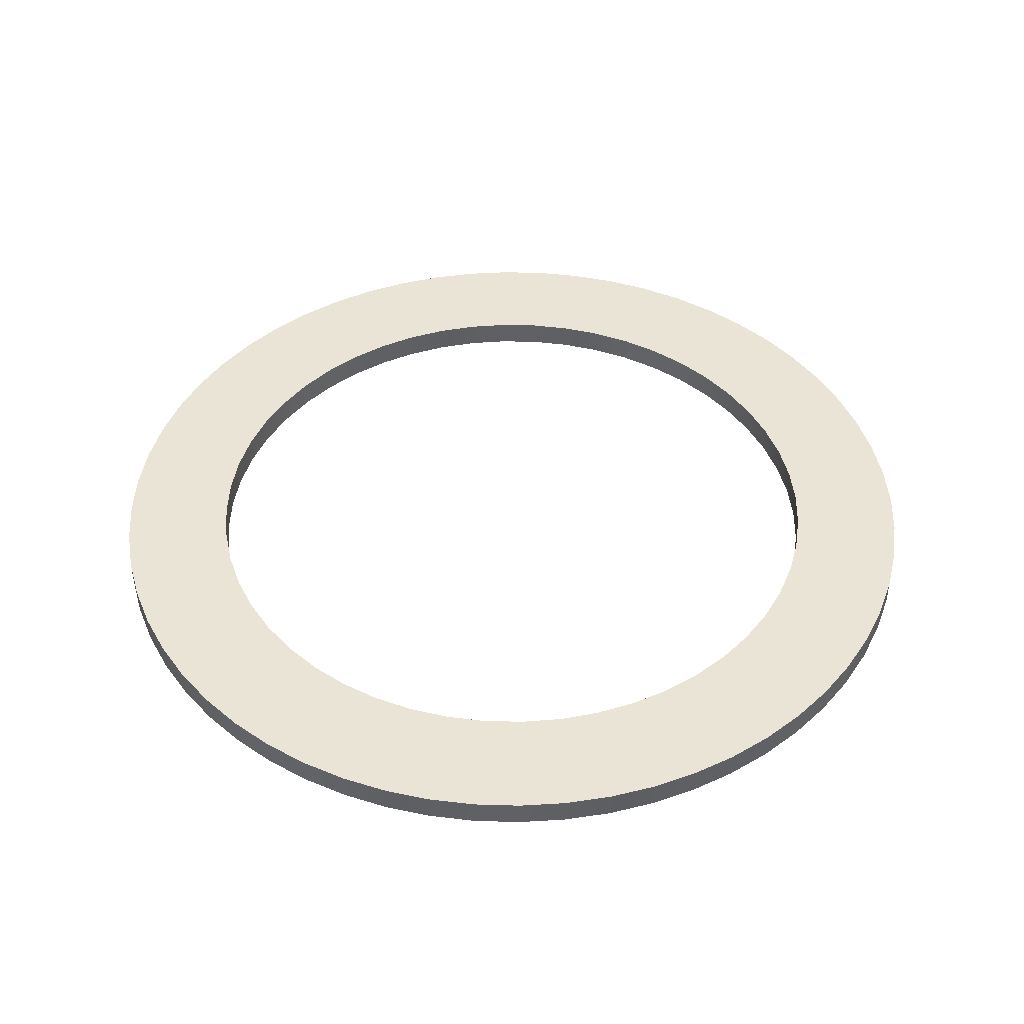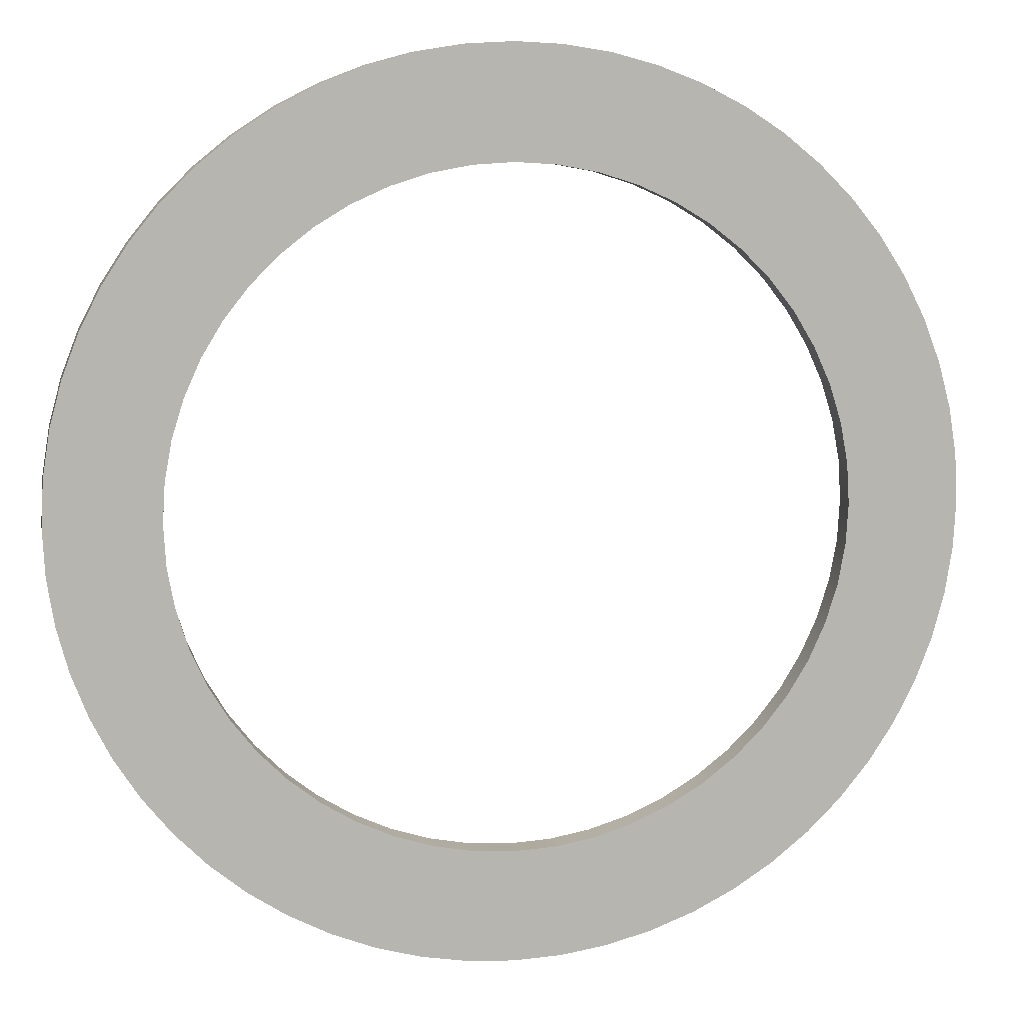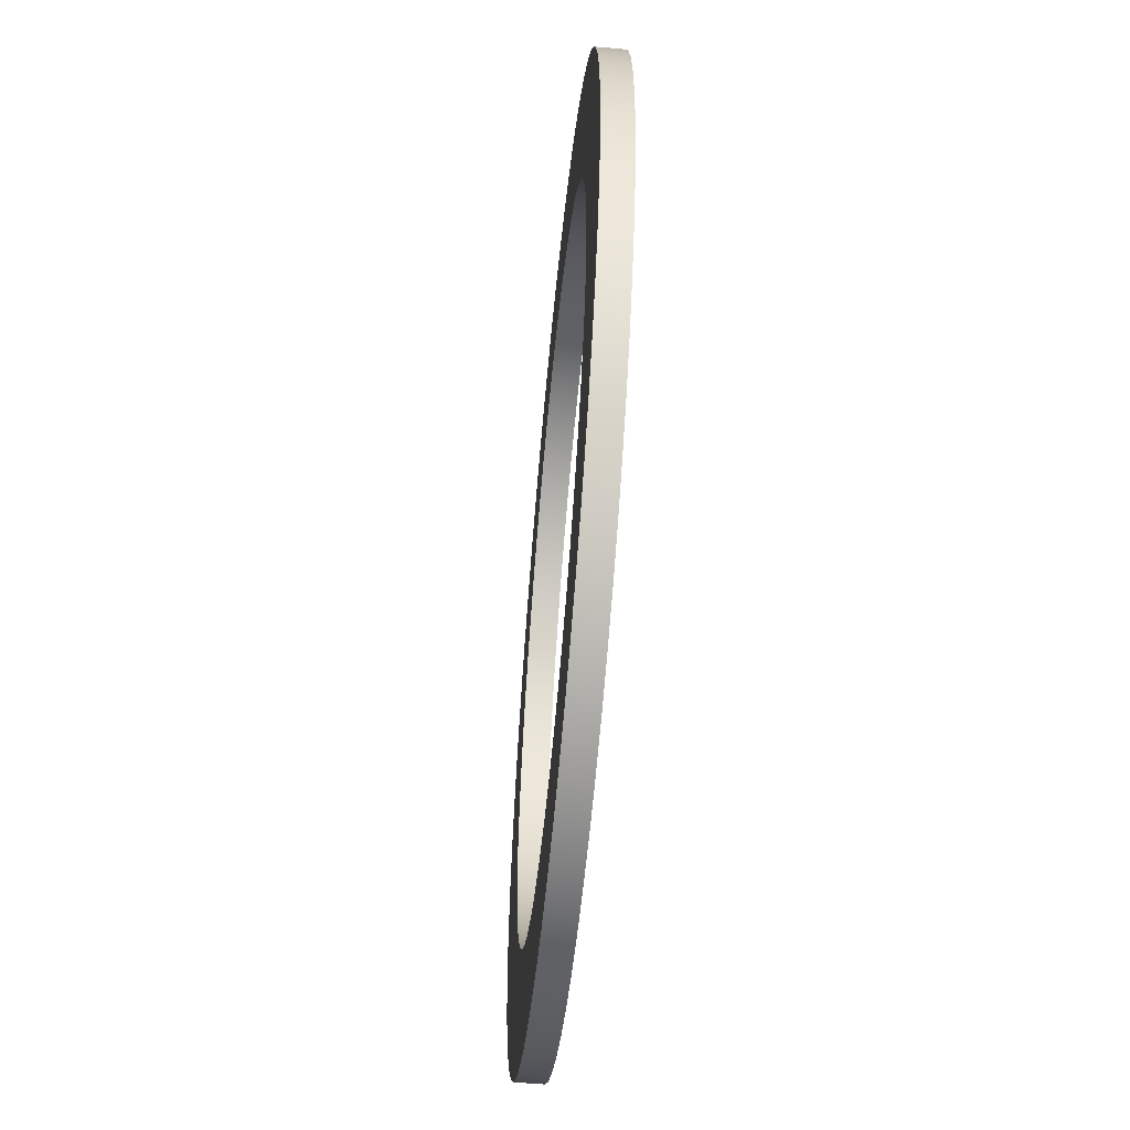
<metadata>
{"format":"obj","ext":"obj","renderer":"f3d","projection":"perspective","resolution":1024,"background":"white","views":[{"elev":43.9,"azim":5.0,"up":"+Y"},{"elev":9.2,"azim":-10.9,"up":"+Z"},{"elev":-58.0,"azim":84.7,"up":"+Z"}]}
</metadata>
<code>
v -1.725 0.14 2.113e-16
v -1.712 0.14 0.2079
v -1.675 0.14 0.4128
v -1.613 0.14 0.6117
v -1.527 0.14 0.8016
v -1.42 0.14 0.9799
v -1.291 0.14 1.144
v -1.144 0.14 1.291
v -0.9799 0.14 1.42
v -0.8016 0.14 1.527
v -0.6117 0.14 1.613
v -0.4128 0.14 1.675
v -0.2079 0.14 1.712
v 1.056e-16 0.14 1.725
v 0.2079 0.14 1.712
v 0.4128 0.14 1.675
v 0.6117 0.14 1.613
v 0.8016 0.14 1.527
v 0.9799 0.14 1.42
v 1.144 0.14 1.291
v 1.291 0.14 1.144
v 1.42 0.14 0.9799
v 1.527 0.14 0.8016
v 1.613 0.14 0.6117
v 1.675 0.14 0.4128
v 1.712 0.14 0.2079
v 1.725 0.14 0
v 1.712 0.14 -0.2079
v 1.675 0.14 -0.4128
v 1.613 0.14 -0.6117
v 1.527 0.14 -0.8016
v 1.42 0.14 -0.9799
v 1.291 0.14 -1.144
v 1.144 0.14 -1.291
v 0.9799 0.14 -1.42
v 0.8016 0.14 -1.527
v 0.6117 0.14 -1.613
v 0.4128 0.14 -1.675
v 0.2079 0.14 -1.712
v 1.056e-16 0.14 -1.725
v -0.2079 0.14 -1.712
v -0.4128 0.14 -1.675
v -0.6117 0.14 -1.613
v -0.8016 0.14 -1.527
v -0.9799 0.14 -1.42
v -1.144 0.14 -1.291
v -1.291 0.14 -1.144
v -1.42 0.14 -0.9799
v -1.527 0.14 -0.8016
v -1.613 0.14 -0.6117
v -1.675 0.14 -0.4128
v -1.712 0.14 -0.2079
v -1.725 0 2.113e-16
v -1.712 0 -0.2079
v -1.675 0 -0.4128
v -1.613 0 -0.6117
v -1.527 0 -0.8016
v -1.42 0 -0.9799
v -1.291 0 -1.144
v -1.144 0 -1.291
v -0.9799 0 -1.42
v -0.8016 0 -1.527
v -0.6117 0 -1.613
v -0.4128 0 -1.675
v -0.2079 0 -1.712
v 1.056e-16 0 -1.725
v 0.2079 0 -1.712
v 0.4128 0 -1.675
v 0.6117 0 -1.613
v 0.8016 0 -1.527
v 0.9799 0 -1.42
v 1.144 0 -1.291
v 1.291 0 -1.144
v 1.42 0 -0.9799
v 1.527 0 -0.8016
v 1.613 0 -0.6117
v 1.675 0 -0.4128
v 1.712 0 -0.2079
v 1.725 0 0
v 1.712 0 0.2079
v 1.675 0 0.4128
v 1.613 0 0.6117
v 1.527 0 0.8016
v 1.42 0 0.9799
v 1.291 0 1.144
v 1.144 0 1.291
v 0.9799 0 1.42
v 0.8016 0 1.527
v 0.6117 0 1.613
v 0.4128 0 1.675
v 0.2079 0 1.712
v 1.056e-16 0 1.725
v -0.2079 0 1.712
v -0.4128 0 1.675
v -0.6117 0 1.613
v -0.8016 0 1.527
v -0.9799 0 1.42
v -1.144 0 1.291
v -1.291 0 1.144
v -1.42 0 0.9799
v -1.527 0 0.8016
v -1.613 0 0.6117
v -1.675 0 0.4128
v -1.712 0 0.2079
v -1.725 0.14 2.113e-16
v -1.725 0 2.113e-16
v -1.725 0.14 2.113e-16
v -1.712 0.14 -0.2079
v -1.675 0.14 -0.4128
v -1.613 0.14 -0.6117
v -1.527 0.14 -0.8016
v -1.42 0.14 -0.9799
v -1.291 0.14 -1.144
v -1.144 0.14 -1.291
v -0.9799 0.14 -1.42
v -0.8016 0.14 -1.527
v -0.6117 0.14 -1.613
v -0.4128 0.14 -1.675
v -0.2079 0.14 -1.712
v 1.056e-16 0.14 -1.725
v 0.2079 0.14 -1.712
v 0.4128 0.14 -1.675
v 0.6117 0.14 -1.613
v 0.8016 0.14 -1.527
v 0.9799 0.14 -1.42
v 1.144 0.14 -1.291
v 1.291 0.14 -1.144
v 1.42 0.14 -0.9799
v 1.527 0.14 -0.8016
v 1.613 0.14 -0.6117
v 1.675 0.14 -0.4128
v 1.712 0.14 -0.2079
v 1.725 0.14 0
v 1.712 0.14 0.2079
v 1.675 0.14 0.4128
v 1.613 0.14 0.6117
v 1.527 0.14 0.8016
v 1.42 0.14 0.9799
v 1.291 0.14 1.144
v 1.144 0.14 1.291
v 0.9799 0.14 1.42
v 0.8016 0.14 1.527
v 0.6117 0.14 1.613
v 0.4128 0.14 1.675
v 0.2079 0.14 1.712
v 1.056e-16 0.14 1.725
v -0.2079 0.14 1.712
v -0.4128 0.14 1.675
v -0.6117 0.14 1.613
v -0.8016 0.14 1.527
v -0.9799 0.14 1.42
v -1.144 0.14 1.291
v -1.291 0.14 1.144
v -1.42 0.14 0.9799
v -1.527 0.14 0.8016
v -1.613 0.14 0.6117
v -1.675 0.14 0.4128
v -1.712 0.14 0.2079
v -2.3 0.14 2.817e-16
v -2.287 0.14 0.2404
v -2.25 0.14 0.4782
v -2.187 0.14 0.7107
v -2.101 0.14 0.9355
v -1.992 0.14 1.15
v -1.861 0.14 1.352
v -1.709 0.14 1.539
v -1.539 0.14 1.709
v -1.352 0.14 1.861
v -1.15 0.14 1.992
v -0.9355 0.14 2.101
v -0.7107 0.14 2.187
v -0.4782 0.14 2.25
v -0.2404 0.14 2.287
v 1.408e-16 0.14 2.3
v 0.2404 0.14 2.287
v 0.4782 0.14 2.25
v 0.7107 0.14 2.187
v 0.9355 0.14 2.101
v 1.15 0.14 1.992
v 1.352 0.14 1.861
v 1.539 0.14 1.709
v 1.709 0.14 1.539
v 1.861 0.14 1.352
v 1.992 0.14 1.15
v 2.101 0.14 0.9355
v 2.187 0.14 0.7107
v 2.25 0.14 0.4782
v 2.287 0.14 0.2404
v 2.3 0.14 0
v 2.287 0.14 -0.2404
v 2.25 0.14 -0.4782
v 2.187 0.14 -0.7107
v 2.101 0.14 -0.9355
v 1.992 0.14 -1.15
v 1.861 0.14 -1.352
v 1.709 0.14 -1.539
v 1.539 0.14 -1.709
v 1.352 0.14 -1.861
v 1.15 0.14 -1.992
v 0.9355 0.14 -2.101
v 0.7107 0.14 -2.187
v 0.4782 0.14 -2.25
v 0.2404 0.14 -2.287
v 1.408e-16 0.14 -2.3
v -0.2404 0.14 -2.287
v -0.4782 0.14 -2.25
v -0.7107 0.14 -2.187
v -0.9355 0.14 -2.101
v -1.15 0.14 -1.992
v -1.352 0.14 -1.861
v -1.539 0.14 -1.709
v -1.709 0.14 -1.539
v -1.861 0.14 -1.352
v -1.992 0.14 -1.15
v -2.101 0.14 -0.9355
v -2.187 0.14 -0.7107
v -2.25 0.14 -0.4782
v -2.287 0.14 -0.2404
v -2.3 0.14 2.817e-16
v -2.287 0.14 -0.2404
v -2.25 0.14 -0.4782
v -2.187 0.14 -0.7107
v -2.101 0.14 -0.9355
v -1.992 0.14 -1.15
v -1.861 0.14 -1.352
v -1.709 0.14 -1.539
v -1.539 0.14 -1.709
v -1.352 0.14 -1.861
v -1.15 0.14 -1.992
v -0.9355 0.14 -2.101
v -0.7107 0.14 -2.187
v -0.4782 0.14 -2.25
v -0.2404 0.14 -2.287
v 1.408e-16 0.14 -2.3
v 0.2404 0.14 -2.287
v 0.4782 0.14 -2.25
v 0.7107 0.14 -2.187
v 0.9355 0.14 -2.101
v 1.15 0.14 -1.992
v 1.352 0.14 -1.861
v 1.539 0.14 -1.709
v 1.709 0.14 -1.539
v 1.861 0.14 -1.352
v 1.992 0.14 -1.15
v 2.101 0.14 -0.9355
v 2.187 0.14 -0.7107
v 2.25 0.14 -0.4782
v 2.287 0.14 -0.2404
v 2.3 0.14 0
v 2.287 0.14 0.2404
v 2.25 0.14 0.4782
v 2.187 0.14 0.7107
v 2.101 0.14 0.9355
v 1.992 0.14 1.15
v 1.861 0.14 1.352
v 1.709 0.14 1.539
v 1.539 0.14 1.709
v 1.352 0.14 1.861
v 1.15 0.14 1.992
v 0.9355 0.14 2.101
v 0.7107 0.14 2.187
v 0.4782 0.14 2.25
v 0.2404 0.14 2.287
v 1.408e-16 0.14 2.3
v -0.2404 0.14 2.287
v -0.4782 0.14 2.25
v -0.7107 0.14 2.187
v -0.9355 0.14 2.101
v -1.15 0.14 1.992
v -1.352 0.14 1.861
v -1.539 0.14 1.709
v -1.709 0.14 1.539
v -1.861 0.14 1.352
v -1.992 0.14 1.15
v -2.101 0.14 0.9355
v -2.187 0.14 0.7107
v -2.25 0.14 0.4782
v -2.287 0.14 0.2404
v -2.3 0 2.817e-16
v -2.287 0 0.2404
v -2.25 0 0.4782
v -2.187 0 0.7107
v -2.101 0 0.9355
v -1.992 0 1.15
v -1.861 0 1.352
v -1.709 0 1.539
v -1.539 0 1.709
v -1.352 0 1.861
v -1.15 0 1.992
v -0.9355 0 2.101
v -0.7107 0 2.187
v -0.4782 0 2.25
v -0.2404 0 2.287
v 1.408e-16 0 2.3
v 0.2404 0 2.287
v 0.4782 0 2.25
v 0.7107 0 2.187
v 0.9355 0 2.101
v 1.15 0 1.992
v 1.352 0 1.861
v 1.539 0 1.709
v 1.709 0 1.539
v 1.861 0 1.352
v 1.992 0 1.15
v 2.101 0 0.9355
v 2.187 0 0.7107
v 2.25 0 0.4782
v 2.287 0 0.2404
v 2.3 0 0
v 2.287 0 -0.2404
v 2.25 0 -0.4782
v 2.187 0 -0.7107
v 2.101 0 -0.9355
v 1.992 0 -1.15
v 1.861 0 -1.352
v 1.709 0 -1.539
v 1.539 0 -1.709
v 1.352 0 -1.861
v 1.15 0 -1.992
v 0.9355 0 -2.101
v 0.7107 0 -2.187
v 0.4782 0 -2.25
v 0.2404 0 -2.287
v 1.408e-16 0 -2.3
v -0.2404 0 -2.287
v -0.4782 0 -2.25
v -0.7107 0 -2.187
v -0.9355 0 -2.101
v -1.15 0 -1.992
v -1.352 0 -1.861
v -1.539 0 -1.709
v -1.709 0 -1.539
v -1.861 0 -1.352
v -1.992 0 -1.15
v -2.101 0 -0.9355
v -2.187 0 -0.7107
v -2.25 0 -0.4782
v -2.287 0 -0.2404
v -2.3 0 2.817e-16
v -2.3 0.14 2.817e-16
v -1.725 0 2.113e-16
v -1.712 0 0.2079
v -1.675 0 0.4128
v -1.613 0 0.6117
v -1.527 0 0.8016
v -1.42 0 0.9799
v -1.291 0 1.144
v -1.144 0 1.291
v -0.9799 0 1.42
v -0.8016 0 1.527
v -0.6117 0 1.613
v -0.4128 0 1.675
v -0.2079 0 1.712
v 1.056e-16 0 1.725
v 0.2079 0 1.712
v 0.4128 0 1.675
v 0.6117 0 1.613
v 0.8016 0 1.527
v 0.9799 0 1.42
v 1.144 0 1.291
v 1.291 0 1.144
v 1.42 0 0.9799
v 1.527 0 0.8016
v 1.613 0 0.6117
v 1.675 0 0.4128
v 1.712 0 0.2079
v 1.725 0 0
v 1.712 0 -0.2079
v 1.675 0 -0.4128
v 1.613 0 -0.6117
v 1.527 0 -0.8016
v 1.42 0 -0.9799
v 1.291 0 -1.144
v 1.144 0 -1.291
v 0.9799 0 -1.42
v 0.8016 0 -1.527
v 0.6117 0 -1.613
v 0.4128 0 -1.675
v 0.2079 0 -1.712
v 1.056e-16 0 -1.725
v -0.2079 0 -1.712
v -0.4128 0 -1.675
v -0.6117 0 -1.613
v -0.8016 0 -1.527
v -0.9799 0 -1.42
v -1.144 0 -1.291
v -1.291 0 -1.144
v -1.42 0 -0.9799
v -1.527 0 -0.8016
v -1.613 0 -0.6117
v -1.675 0 -0.4128
v -1.712 0 -0.2079
v -2.3 0 2.817e-16
v -2.287 0 -0.2404
v -2.25 0 -0.4782
v -2.187 0 -0.7107
v -2.101 0 -0.9355
v -1.992 0 -1.15
v -1.861 0 -1.352
v -1.709 0 -1.539
v -1.539 0 -1.709
v -1.352 0 -1.861
v -1.15 0 -1.992
v -0.9355 0 -2.101
v -0.7107 0 -2.187
v -0.4782 0 -2.25
v -0.2404 0 -2.287
v 1.408e-16 0 -2.3
v 0.2404 0 -2.287
v 0.4782 0 -2.25
v 0.7107 0 -2.187
v 0.9355 0 -2.101
v 1.15 0 -1.992
v 1.352 0 -1.861
v 1.539 0 -1.709
v 1.709 0 -1.539
v 1.861 0 -1.352
v 1.992 0 -1.15
v 2.101 0 -0.9355
v 2.187 0 -0.7107
v 2.25 0 -0.4782
v 2.287 0 -0.2404
v 2.3 0 0
v 2.287 0 0.2404
v 2.25 0 0.4782
v 2.187 0 0.7107
v 2.101 0 0.9355
v 1.992 0 1.15
v 1.861 0 1.352
v 1.709 0 1.539
v 1.539 0 1.709
v 1.352 0 1.861
v 1.15 0 1.992
v 0.9355 0 2.101
v 0.7107 0 2.187
v 0.4782 0 2.25
v 0.2404 0 2.287
v 1.408e-16 0 2.3
v -0.2404 0 2.287
v -0.4782 0 2.25
v -0.7107 0 2.187
v -0.9355 0 2.101
v -1.15 0 1.992
v -1.352 0 1.861
v -1.539 0 1.709
v -1.709 0 1.539
v -1.861 0 1.352
v -1.992 0 1.15
v -2.101 0 0.9355
v -2.187 0 0.7107
v -2.25 0 0.4782
v -2.287 0 0.2404
f 2 104 1
f 1 104 106
f 105 53 52
f 52 53 54
f 52 54 51
f 51 54 55
f 51 55 50
f 50 55 56
f 50 56 49
f 49 56 57
f 49 57 48
f 48 57 58
f 48 58 47
f 47 58 59
f 47 59 46
f 46 59 60
f 46 60 45
f 45 60 61
f 45 61 44
f 44 61 62
f 44 62 43
f 43 62 63
f 43 63 42
f 42 63 64
f 42 64 41
f 41 64 65
f 41 65 40
f 40 65 66
f 40 66 39
f 39 66 67
f 39 67 38
f 38 67 68
f 38 68 37
f 37 68 69
f 37 69 36
f 36 69 70
f 36 70 35
f 35 70 71
f 35 71 34
f 34 71 72
f 34 72 33
f 33 72 73
f 33 73 32
f 32 73 74
f 32 74 31
f 31 74 75
f 31 75 30
f 30 75 76
f 30 76 29
f 29 76 77
f 29 77 28
f 28 77 78
f 28 78 27
f 27 78 79
f 27 79 26
f 26 79 80
f 26 80 25
f 25 80 81
f 25 81 24
f 24 81 82
f 24 82 23
f 23 82 83
f 23 83 22
f 22 83 84
f 22 84 21
f 21 84 85
f 21 85 20
f 20 85 86
f 20 86 19
f 19 86 87
f 19 87 18
f 18 87 88
f 18 88 17
f 17 88 89
f 17 89 16
f 16 89 90
f 16 90 15
f 15 90 91
f 15 91 14
f 14 91 92
f 14 92 13
f 13 92 93
f 13 93 12
f 12 93 94
f 12 94 11
f 11 94 95
f 11 95 10
f 10 95 96
f 10 96 9
f 9 96 97
f 9 97 8
f 8 97 98
f 8 98 7
f 7 98 99
f 7 99 6
f 6 99 100
f 6 100 5
f 5 100 101
f 5 101 4
f 4 101 102
f 4 102 3
f 3 102 103
f 3 103 2
f 2 103 104
f 108 218 107
f 107 218 159
f 107 159 160
f 218 108 217
f 217 108 109
f 217 109 216
f 216 109 110
f 216 110 215
f 215 110 111
f 215 111 214
f 214 111 112
f 214 112 213
f 213 112 113
f 213 113 212
f 212 113 114
f 212 114 211
f 211 114 210
f 210 114 115
f 210 115 209
f 209 115 116
f 209 116 208
f 208 116 117
f 208 117 207
f 207 117 118
f 207 118 206
f 206 118 119
f 206 119 205
f 205 119 120
f 205 120 204
f 204 120 203
f 203 120 121
f 203 121 202
f 202 121 122
f 202 122 201
f 201 122 123
f 201 123 200
f 200 123 124
f 200 124 199
f 199 124 125
f 199 125 198
f 198 125 126
f 198 126 197
f 197 126 196
f 196 126 127
f 196 127 195
f 195 127 128
f 195 128 194
f 194 128 129
f 194 129 193
f 193 129 130
f 193 130 192
f 192 130 131
f 192 131 191
f 191 131 132
f 191 132 190
f 190 132 133
f 190 133 189
f 189 133 188
f 188 133 134
f 188 134 187
f 187 134 135
f 187 135 186
f 186 135 136
f 186 136 185
f 185 136 137
f 185 137 184
f 184 137 138
f 184 138 183
f 183 138 139
f 183 139 182
f 182 139 140
f 182 140 181
f 181 140 180
f 180 140 141
f 180 141 179
f 179 141 142
f 179 142 178
f 178 142 143
f 178 143 177
f 177 143 144
f 177 144 176
f 176 144 145
f 176 145 175
f 175 145 146
f 175 146 174
f 174 146 173
f 173 146 147
f 173 147 172
f 172 147 148
f 172 148 171
f 171 148 149
f 171 149 170
f 170 149 150
f 170 150 169
f 169 150 151
f 169 151 168
f 168 151 152
f 168 152 167
f 167 152 166
f 166 152 153
f 166 153 165
f 165 153 154
f 165 154 164
f 164 154 155
f 164 155 163
f 163 155 156
f 163 156 162
f 162 156 157
f 162 157 161
f 161 157 158
f 161 158 160
f 160 158 107
f 220 338 219
f 219 338 339
f 340 279 278
f 278 279 280
f 278 280 277
f 277 280 281
f 277 281 276
f 276 281 282
f 276 282 275
f 275 282 283
f 275 283 274
f 274 283 284
f 274 284 273
f 273 284 285
f 273 285 272
f 272 285 286
f 272 286 271
f 271 286 287
f 271 287 270
f 270 287 288
f 270 288 269
f 269 288 289
f 269 289 268
f 268 289 290
f 268 290 267
f 267 290 291
f 267 291 266
f 266 291 292
f 266 292 265
f 265 292 293
f 265 293 264
f 264 293 294
f 264 294 263
f 263 294 295
f 263 295 262
f 262 295 296
f 262 296 261
f 261 296 297
f 261 297 260
f 260 297 298
f 260 298 259
f 259 298 299
f 259 299 258
f 258 299 300
f 258 300 257
f 257 300 301
f 257 301 256
f 256 301 302
f 256 302 255
f 255 302 303
f 255 303 254
f 254 303 304
f 254 304 253
f 253 304 305
f 253 305 252
f 252 305 306
f 252 306 251
f 251 306 307
f 251 307 250
f 250 307 308
f 250 308 249
f 249 308 309
f 249 309 248
f 248 309 310
f 248 310 247
f 247 310 311
f 247 311 246
f 246 311 312
f 246 312 245
f 245 312 313
f 245 313 244
f 244 313 314
f 244 314 243
f 243 314 315
f 243 315 242
f 242 315 316
f 242 316 241
f 241 316 317
f 241 317 240
f 240 317 318
f 240 318 239
f 239 318 319
f 239 319 238
f 238 319 320
f 238 320 237
f 237 320 321
f 237 321 236
f 236 321 322
f 236 322 235
f 235 322 323
f 235 323 234
f 234 323 324
f 234 324 233
f 233 324 325
f 233 325 232
f 232 325 326
f 232 326 231
f 231 326 327
f 231 327 230
f 230 327 328
f 230 328 229
f 229 328 329
f 229 329 228
f 228 329 330
f 228 330 227
f 227 330 331
f 227 331 226
f 226 331 332
f 226 332 225
f 225 332 333
f 225 333 224
f 224 333 334
f 224 334 223
f 223 334 335
f 223 335 222
f 222 335 336
f 222 336 221
f 221 336 337
f 221 337 220
f 220 337 338
f 342 452 341
f 341 452 393
f 341 393 394
f 452 342 451
f 451 342 343
f 451 343 450
f 450 343 344
f 450 344 449
f 449 344 345
f 449 345 448
f 448 345 346
f 448 346 447
f 447 346 347
f 447 347 446
f 446 347 348
f 446 348 445
f 445 348 444
f 444 348 349
f 444 349 443
f 443 349 350
f 443 350 442
f 442 350 351
f 442 351 441
f 441 351 352
f 441 352 440
f 440 352 353
f 440 353 439
f 439 353 354
f 439 354 438
f 438 354 437
f 437 354 355
f 437 355 436
f 436 355 356
f 436 356 435
f 435 356 357
f 435 357 434
f 434 357 358
f 434 358 433
f 433 358 359
f 433 359 432
f 432 359 360
f 432 360 431
f 431 360 430
f 430 360 361
f 430 361 429
f 429 361 362
f 429 362 428
f 428 362 363
f 428 363 427
f 427 363 364
f 427 364 426
f 426 364 365
f 426 365 425
f 425 365 366
f 425 366 424
f 424 366 367
f 424 367 423
f 423 367 422
f 422 367 368
f 422 368 421
f 421 368 369
f 421 369 420
f 420 369 370
f 420 370 419
f 419 370 371
f 419 371 418
f 418 371 372
f 418 372 417
f 417 372 373
f 417 373 416
f 416 373 374
f 416 374 415
f 415 374 414
f 414 374 375
f 414 375 413
f 413 375 376
f 413 376 412
f 412 376 377
f 412 377 411
f 411 377 378
f 411 378 410
f 410 378 379
f 410 379 409
f 409 379 380
f 409 380 408
f 408 380 407
f 407 380 381
f 407 381 406
f 406 381 382
f 406 382 405
f 405 382 383
f 405 383 404
f 404 383 384
f 404 384 403
f 403 384 385
f 403 385 402
f 402 385 386
f 402 386 401
f 401 386 400
f 400 386 387
f 400 387 399
f 399 387 388
f 399 388 398
f 398 388 389
f 398 389 397
f 397 389 390
f 397 390 396
f 396 390 391
f 396 391 395
f 395 391 392
f 395 392 394
f 394 392 341

</code>
